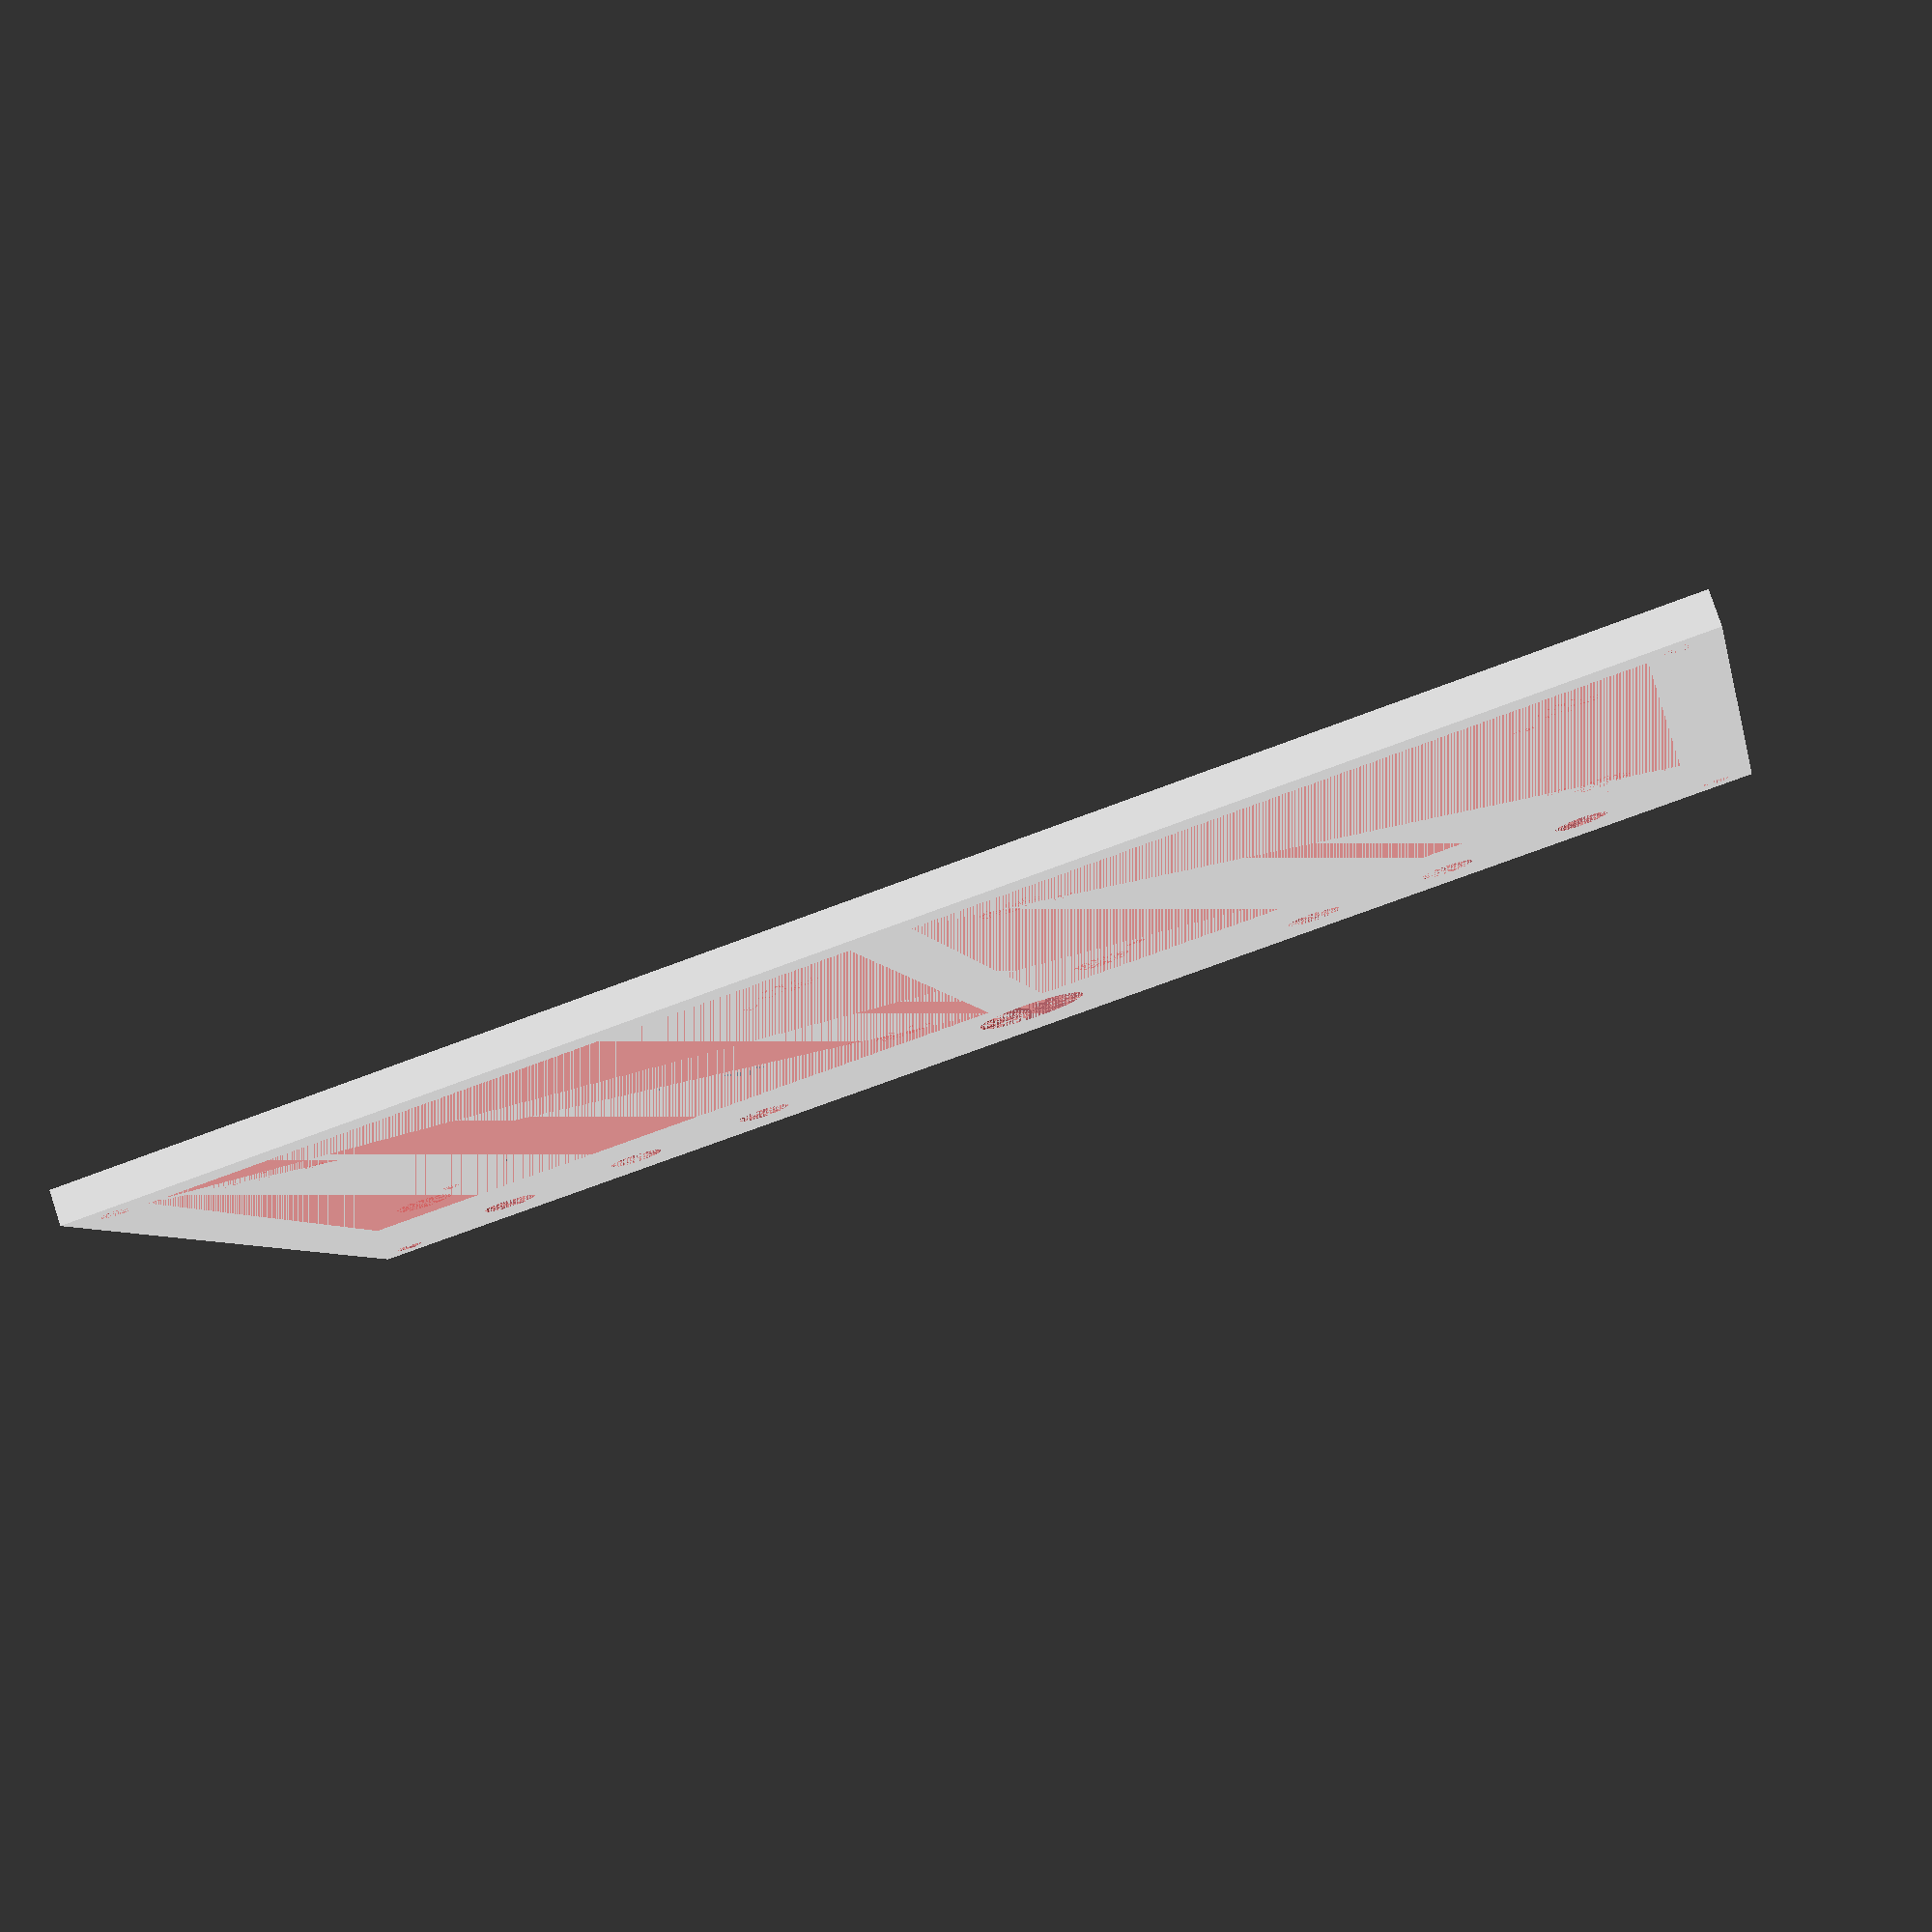
<openscad>
// Mark's Radio Transmitter Case

$fn=50;

PLATE_HEIGHT= 3.5;
PLATE_SIZE = 70;

CENTER_DIAM = 49;
SIDE_HOLE_DIAM = 6;
SIDE_HOLE_OFFSET = 27;
SCREW_HOLE_DIAM = 2;
SCREW_HOLE_OFFSET = 22.5;


module gimbal_plate() {
    difference() {
        cube([PLATE_SIZE, PLATE_SIZE,PLATE_HEIGHT]);
        translate([PLATE_SIZE/2,PLATE_SIZE/2,0]) {
            cylinder(PLATE_HEIGHT, d=CENTER_DIAM);
            for (i=[-1,1], j=[-1,1]) {
                #translate([SIDE_HOLE_OFFSET*i,SIDE_HOLE_OFFSET*j,0])
                    cylinder(PLATE_HEIGHT, d=SIDE_HOLE_DIAM);
            }
            for (i=[-1,1], j=[-1,1]) {
                #translate([SCREW_HOLE_OFFSET*i,SCREW_HOLE_OFFSET*j,0])
                    cylinder(PLATE_HEIGHT, d=SCREW_HOLE_DIAM);
            }
        }
    }
}

module gimbal_cutout() {
    #cube([PLATE_SIZE, PLATE_SIZE, PLATE_HEIGHT]);
}

BASE_X = 160;
BASE_Y = 100;
BOTTOM_GAP = 5;
SIDE_GAP = 7;

module top_plate() {
    difference() {
        cube([BASE_X, BASE_Y, PLATE_HEIGHT]);
        translate([SIDE_GAP,BOTTOM_GAP,0]) gimbal_cutout();
        translate([BASE_X-PLATE_SIZE-SIDE_GAP,BOTTOM_GAP,0]) gimbal_cutout();
        switch_holes();
        screw_holes();
        button_holes();
        power_switch_hole();
    }
    translate([SIDE_GAP,BOTTOM_GAP,0]) gimbal_plate();
    translate([BASE_X-PLATE_SIZE-SIDE_GAP,BOTTOM_GAP,0]) gimbal_plate();
}


SWITCH_DIAM = 5.75;
SWITCH_OFFSET= 15;

module switch_set() {
    for (n=[0:2]) {
        echo(n);
        # translate([n*SWITCH_OFFSET,0,0]) cylinder(PLATE_HEIGHT, d=SWITCH_DIAM);
    }
}

module switch_holes() {
    translate([15+SWITCH_DIAM/2,BASE_Y-10,0]) {
        switch_set();
    }
    translate([BASE_X-40-(0+SWITCH_DIAM/2)*3,BASE_Y-10,0]) {
        switch_set();
    }
}

BUTTON_DIAM=6.75;

module button_holes() {
}

BOX_SCREW_DIAM = 2.9;

module screw_holes() {
    translate([BASE_X/2, BASE_Y/2,0]) {
        for (i=[-1,1], j=[-1,1]) {
            #translate([(BASE_X/2-4)*i,(BASE_Y/2-4)*j,0])
                cylinder(PLATE_HEIGHT, d=BOX_SCREW_DIAM);
        }
    }
}

POWER_DIAM = 11.6;
module power_switch_hole() {
    #translate([BASE_X/2,BASE_Y-15,0]) cylinder(PLATE_HEIGHT, d=POWER_DIAM);
}

top_plate();


</openscad>
<views>
elev=278.8 azim=191.2 roll=161.7 proj=p view=solid
</views>
